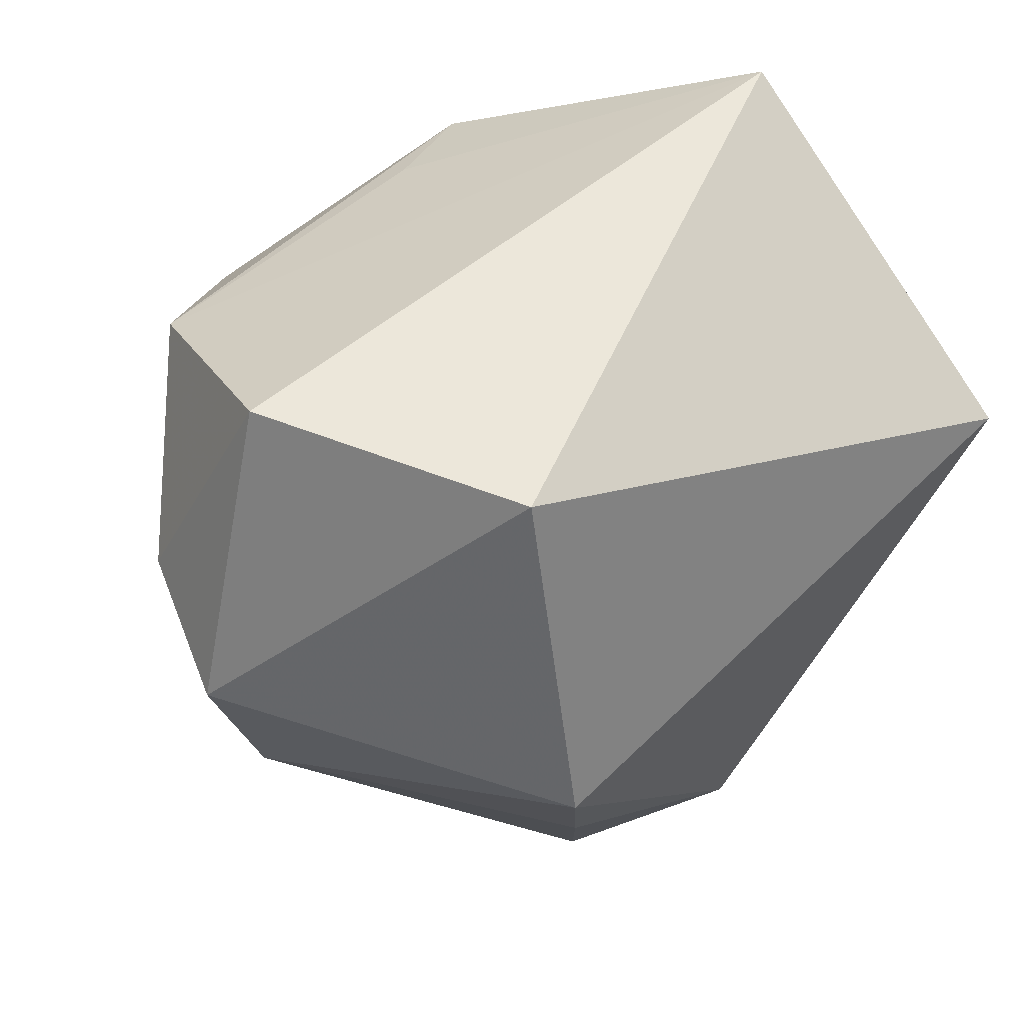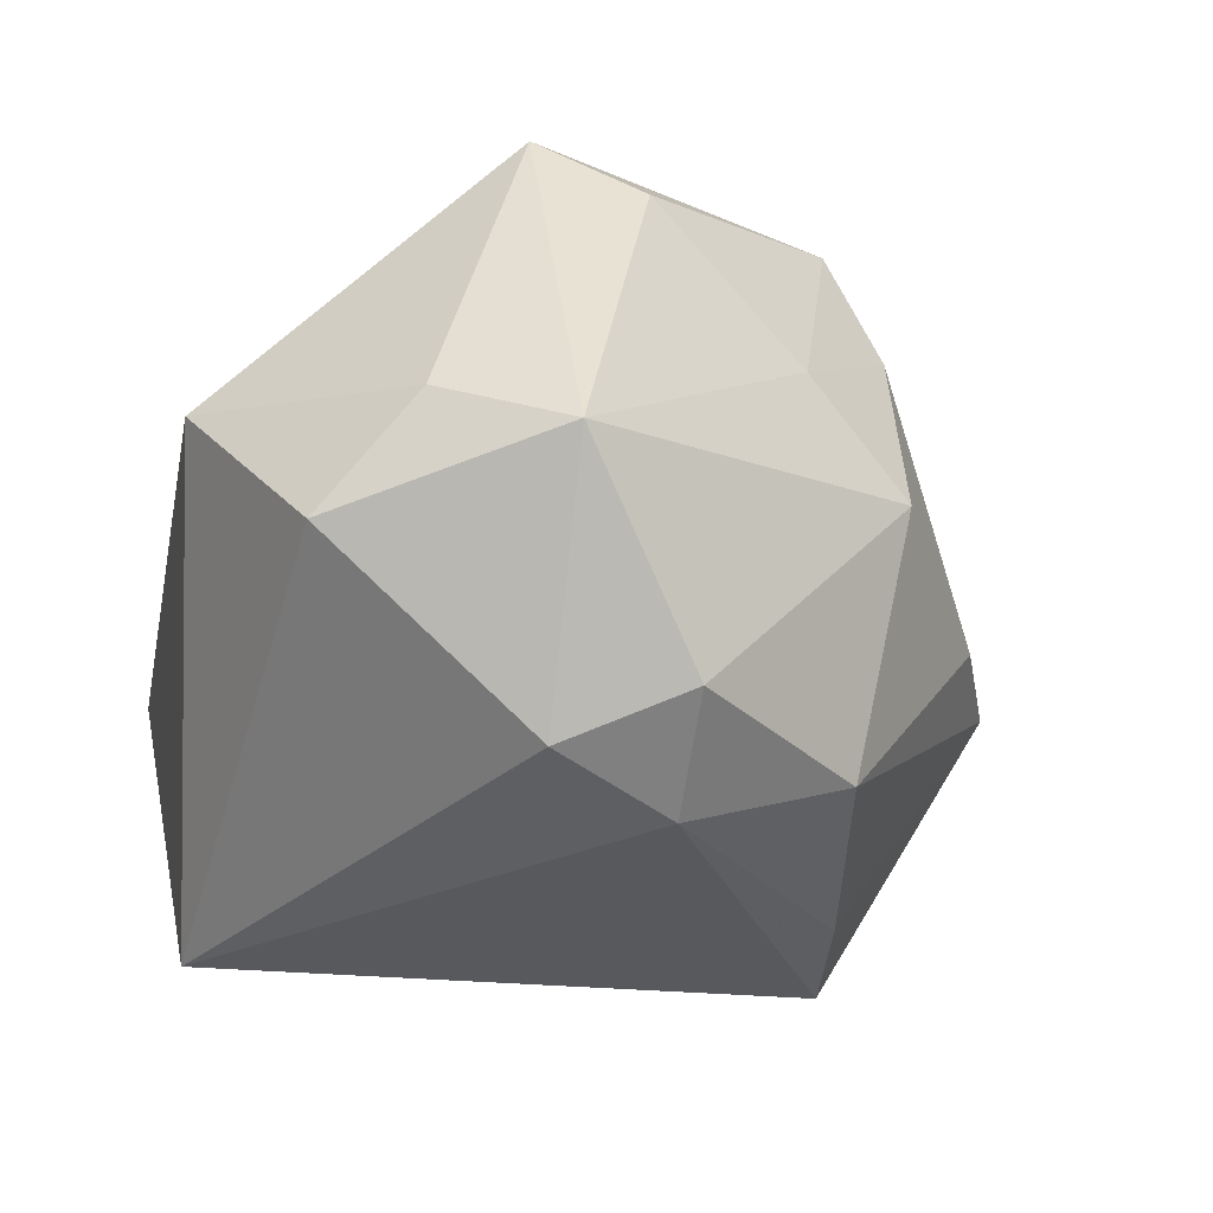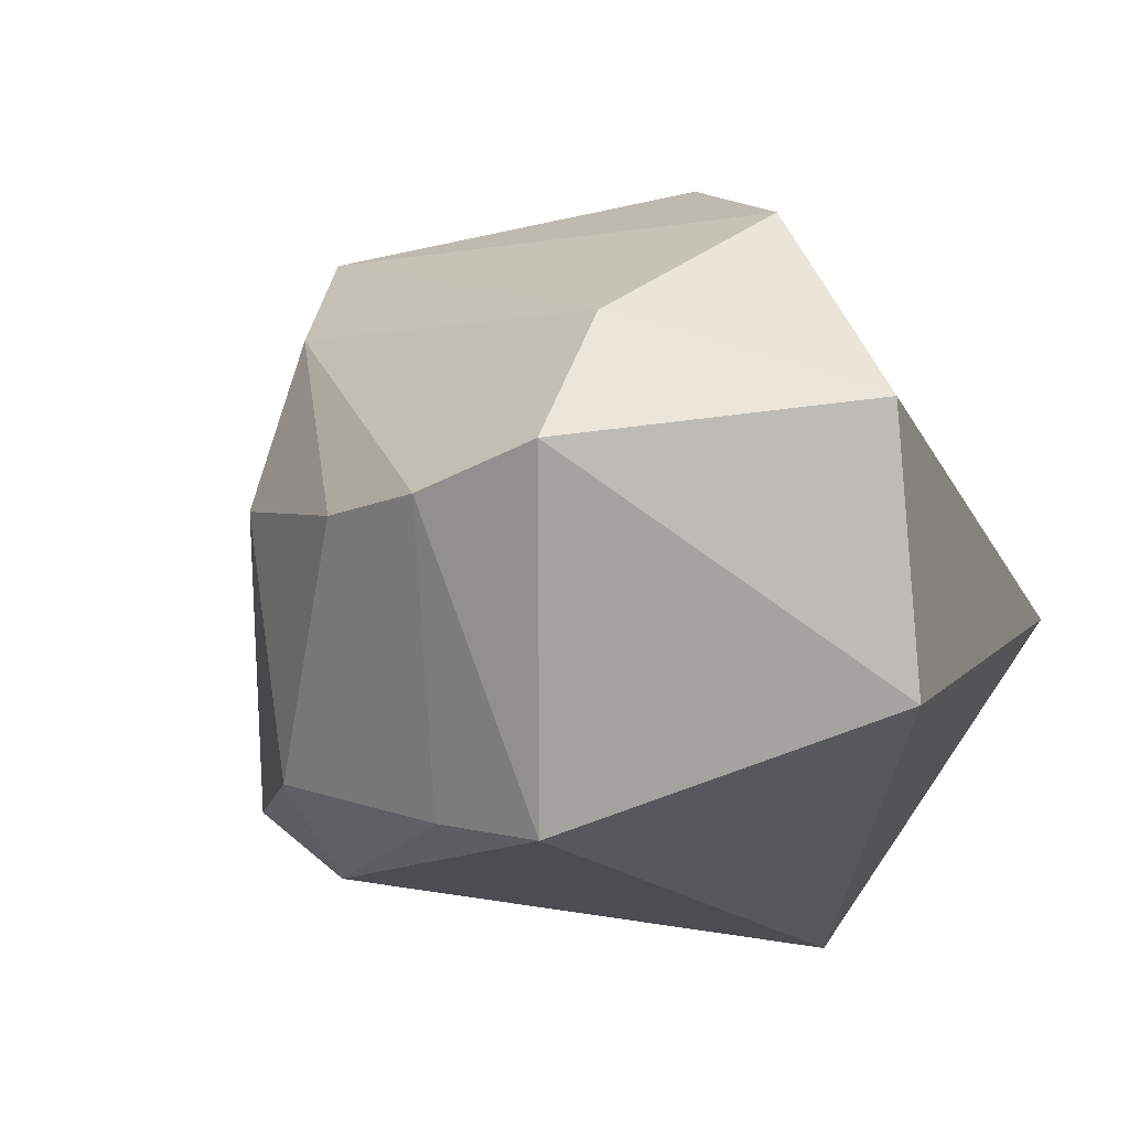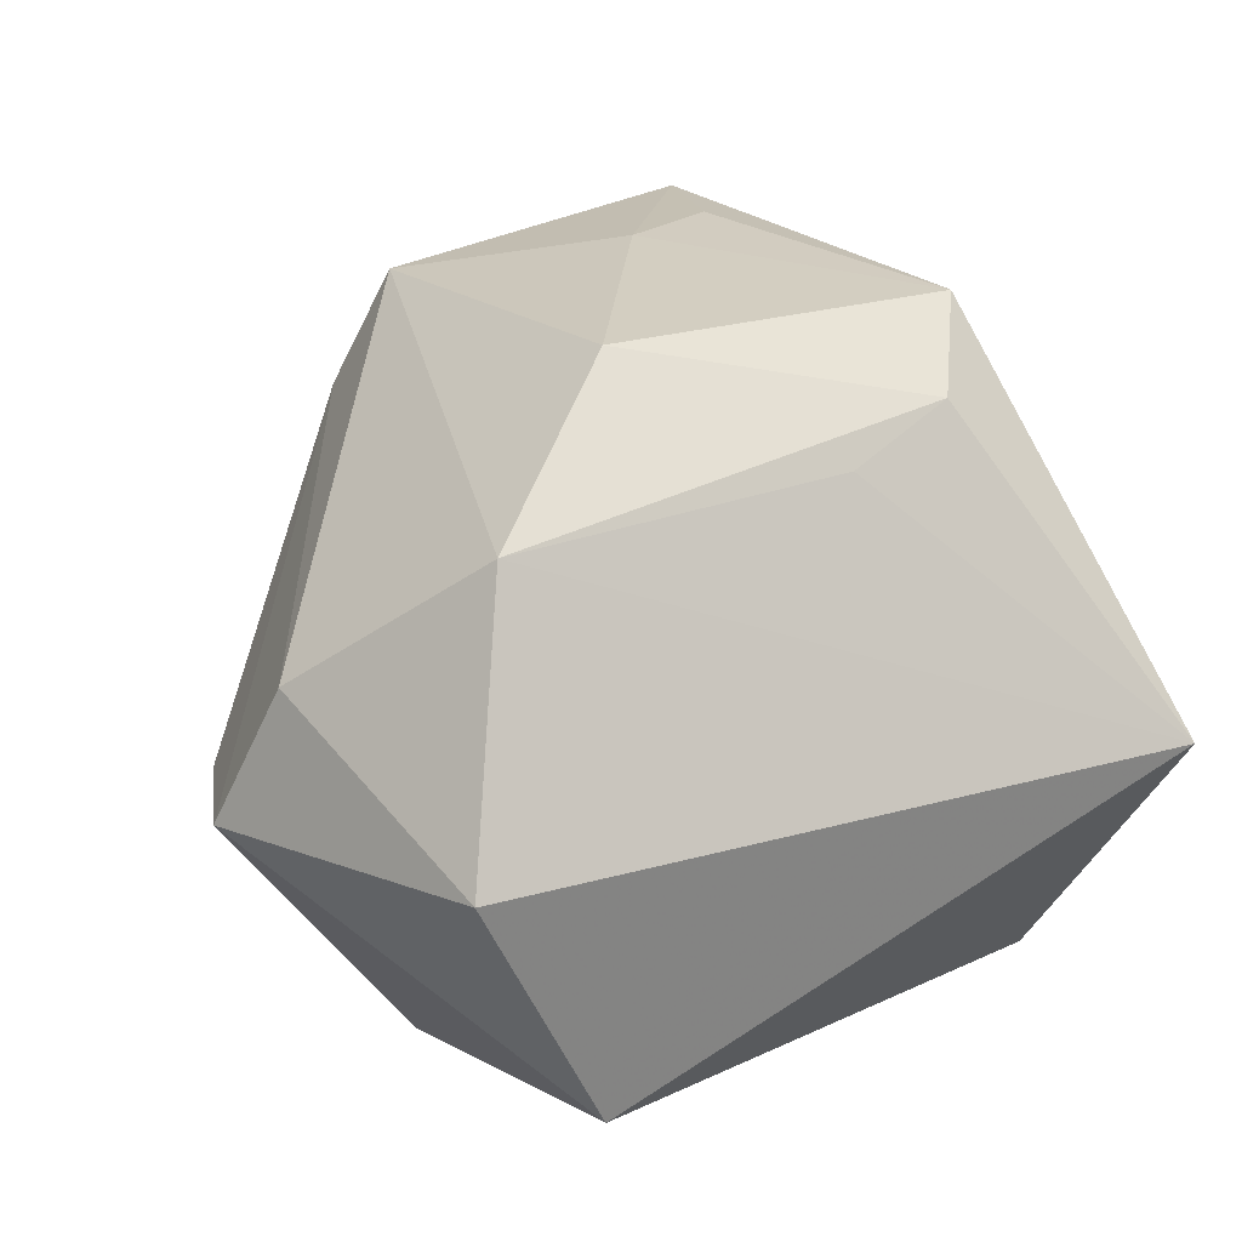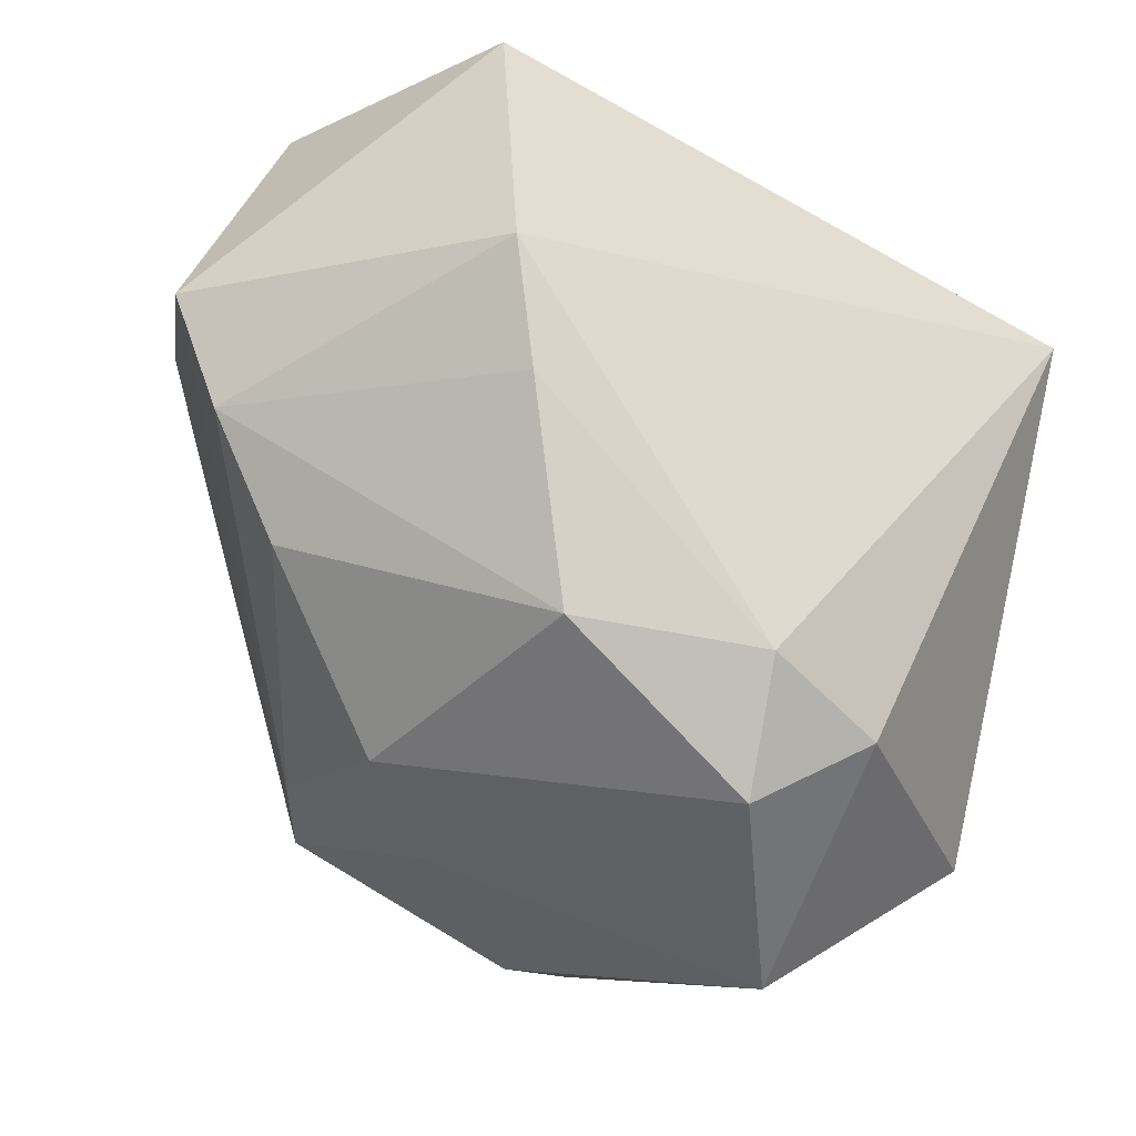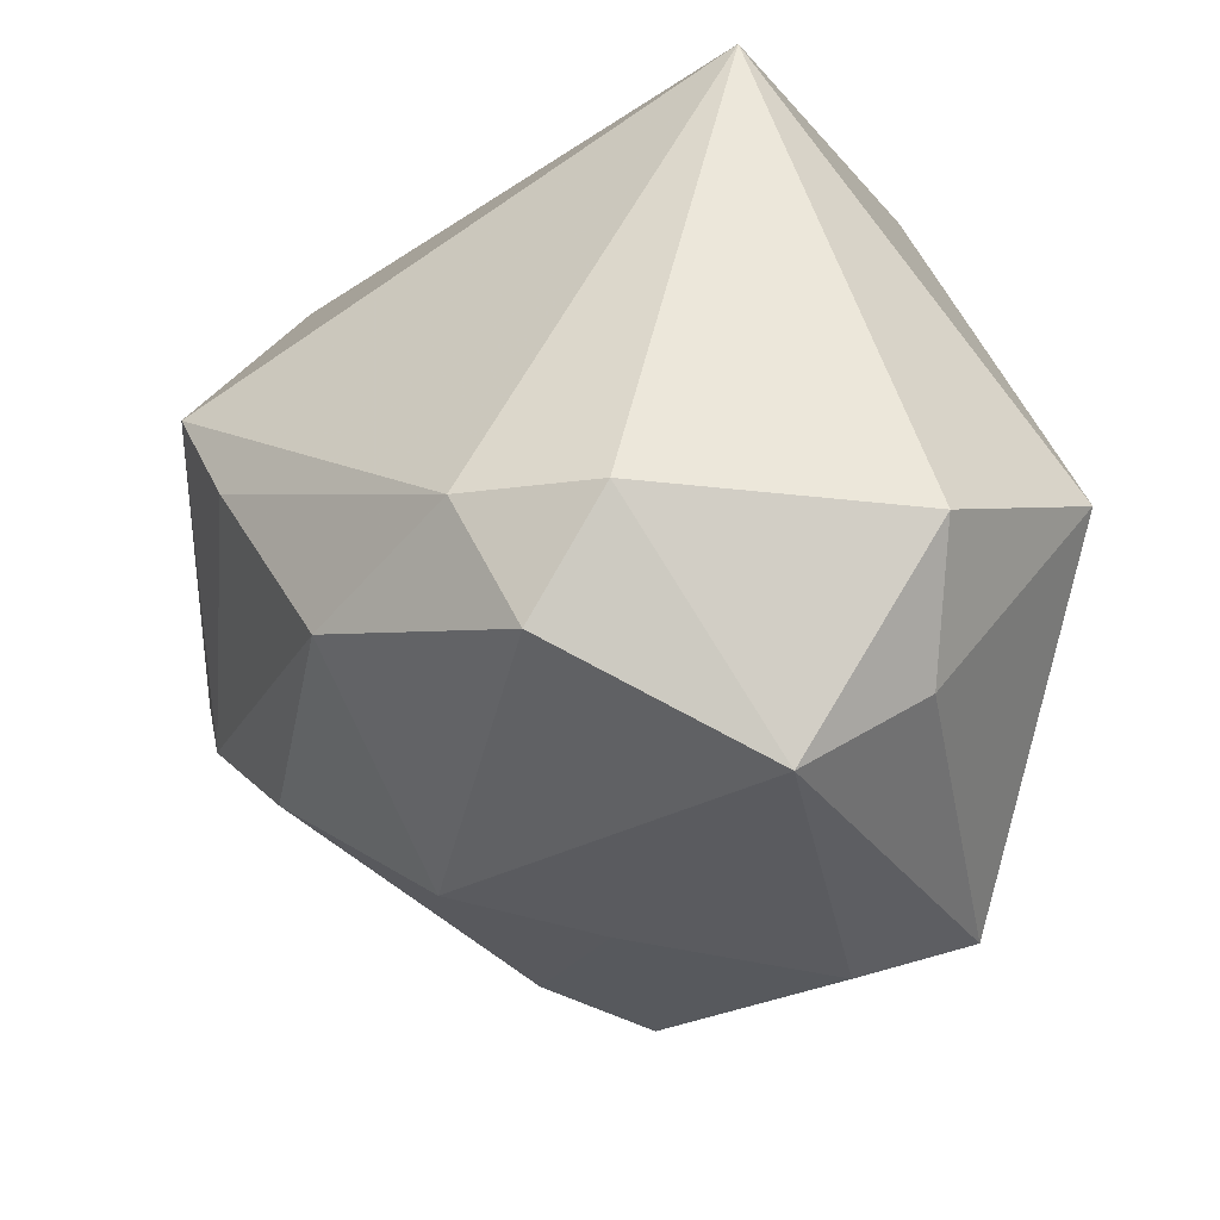
<metadata>
{"format":"obj","ext":"obj","renderer":"f3d","projection":"perspective","resolution":1024,"background":"white","views":[{"elev":51.7,"azim":136.7,"up":"+Y"},{"elev":-22.5,"azim":-21.5,"up":"+Z"},{"elev":-18.6,"azim":110.2,"up":"+Z"},{"elev":25.3,"azim":154.9,"up":"+Z"},{"elev":-35.1,"azim":151.2,"up":"+Y"},{"elev":-57.4,"azim":-147.6,"up":"+Y"}]}
</metadata>
<code>
v 0.01368 0.0143 0.03726
v 0.03762 -0.01602 -0.003446
v 0.04417 0.01407 0.01086
v -0.002813 -0.04223 -0.02169
v -0.0152 -0.03136 0.0352
v -0.0141 -0.03491 -0.02622
v 0.02475 -0.00967 -0.03155
v -0.04312 -0.01692 0.008006
v -0.02725 -0.03945 0.00358
v -0.0163 -0.04875 -0.001906
v -0.004704 -0.03554 0.0294
v -0.0007129 -0.03132 -0.03036
v -0.01154 -0.01673 0.03702
v 0.01754 -0.0297 -0.02424
v 0.02839 0.002459 -0.03494
v -0.03362 0.0134 -0.03508
v 0.03705 0.04019 0.001337
v 0.01178 -0.03399 0.01473
v -0.03284 0.04019 0.0007215
v 0.01826 -0.02493 0.03293
v 0.04961 0.01023 -0.00328
v -0.01546 0.0234 0.03087
v 0.02424 -0.0257 0.02181
v 0.0247 0.03845 -0.02429
v 0.02918 0.02736 0.02549
v -0.02087 0.01434 0.03726
v 0.0233 -0.03186 0.003757
v 0.04525 -0.003775 -0.005308
v -0.004649 0.0262 0.02683
v -0.03574 -0.03375 -0.008105
v -0.001713 -0.01227 0.03726
f 25 20 3
f 3 20 23
f 22 19 26
f 20 25 1
f 1 22 26
f 25 22 1
f 16 19 24
f 24 15 16
f 26 19 8
f 8 19 16
f 3 23 21
f 15 24 21
f 29 25 19
f 19 22 29
f 29 22 25
f 17 25 3
f 3 21 17
f 17 21 24
f 19 25 17
f 17 24 19
f 10 11 5
f 5 11 20
f 26 8 5
f 5 13 26
f 16 6 30
f 30 8 16
f 30 6 10
f 20 1 31
f 31 5 20
f 13 5 31
f 31 1 26
f 26 13 31
f 16 15 12
f 12 6 16
f 15 21 28
f 28 21 23
f 9 5 8
f 8 30 9
f 10 5 9
f 9 30 10
f 4 27 10
f 14 27 4
f 4 12 14
f 10 6 4
f 6 12 4
f 18 11 10
f 10 27 18
f 20 11 18
f 18 23 20
f 18 27 23
f 7 12 15
f 14 12 7
f 15 28 7
f 7 28 14
f 2 27 14
f 14 28 2
f 23 27 2
f 2 28 23

</code>
